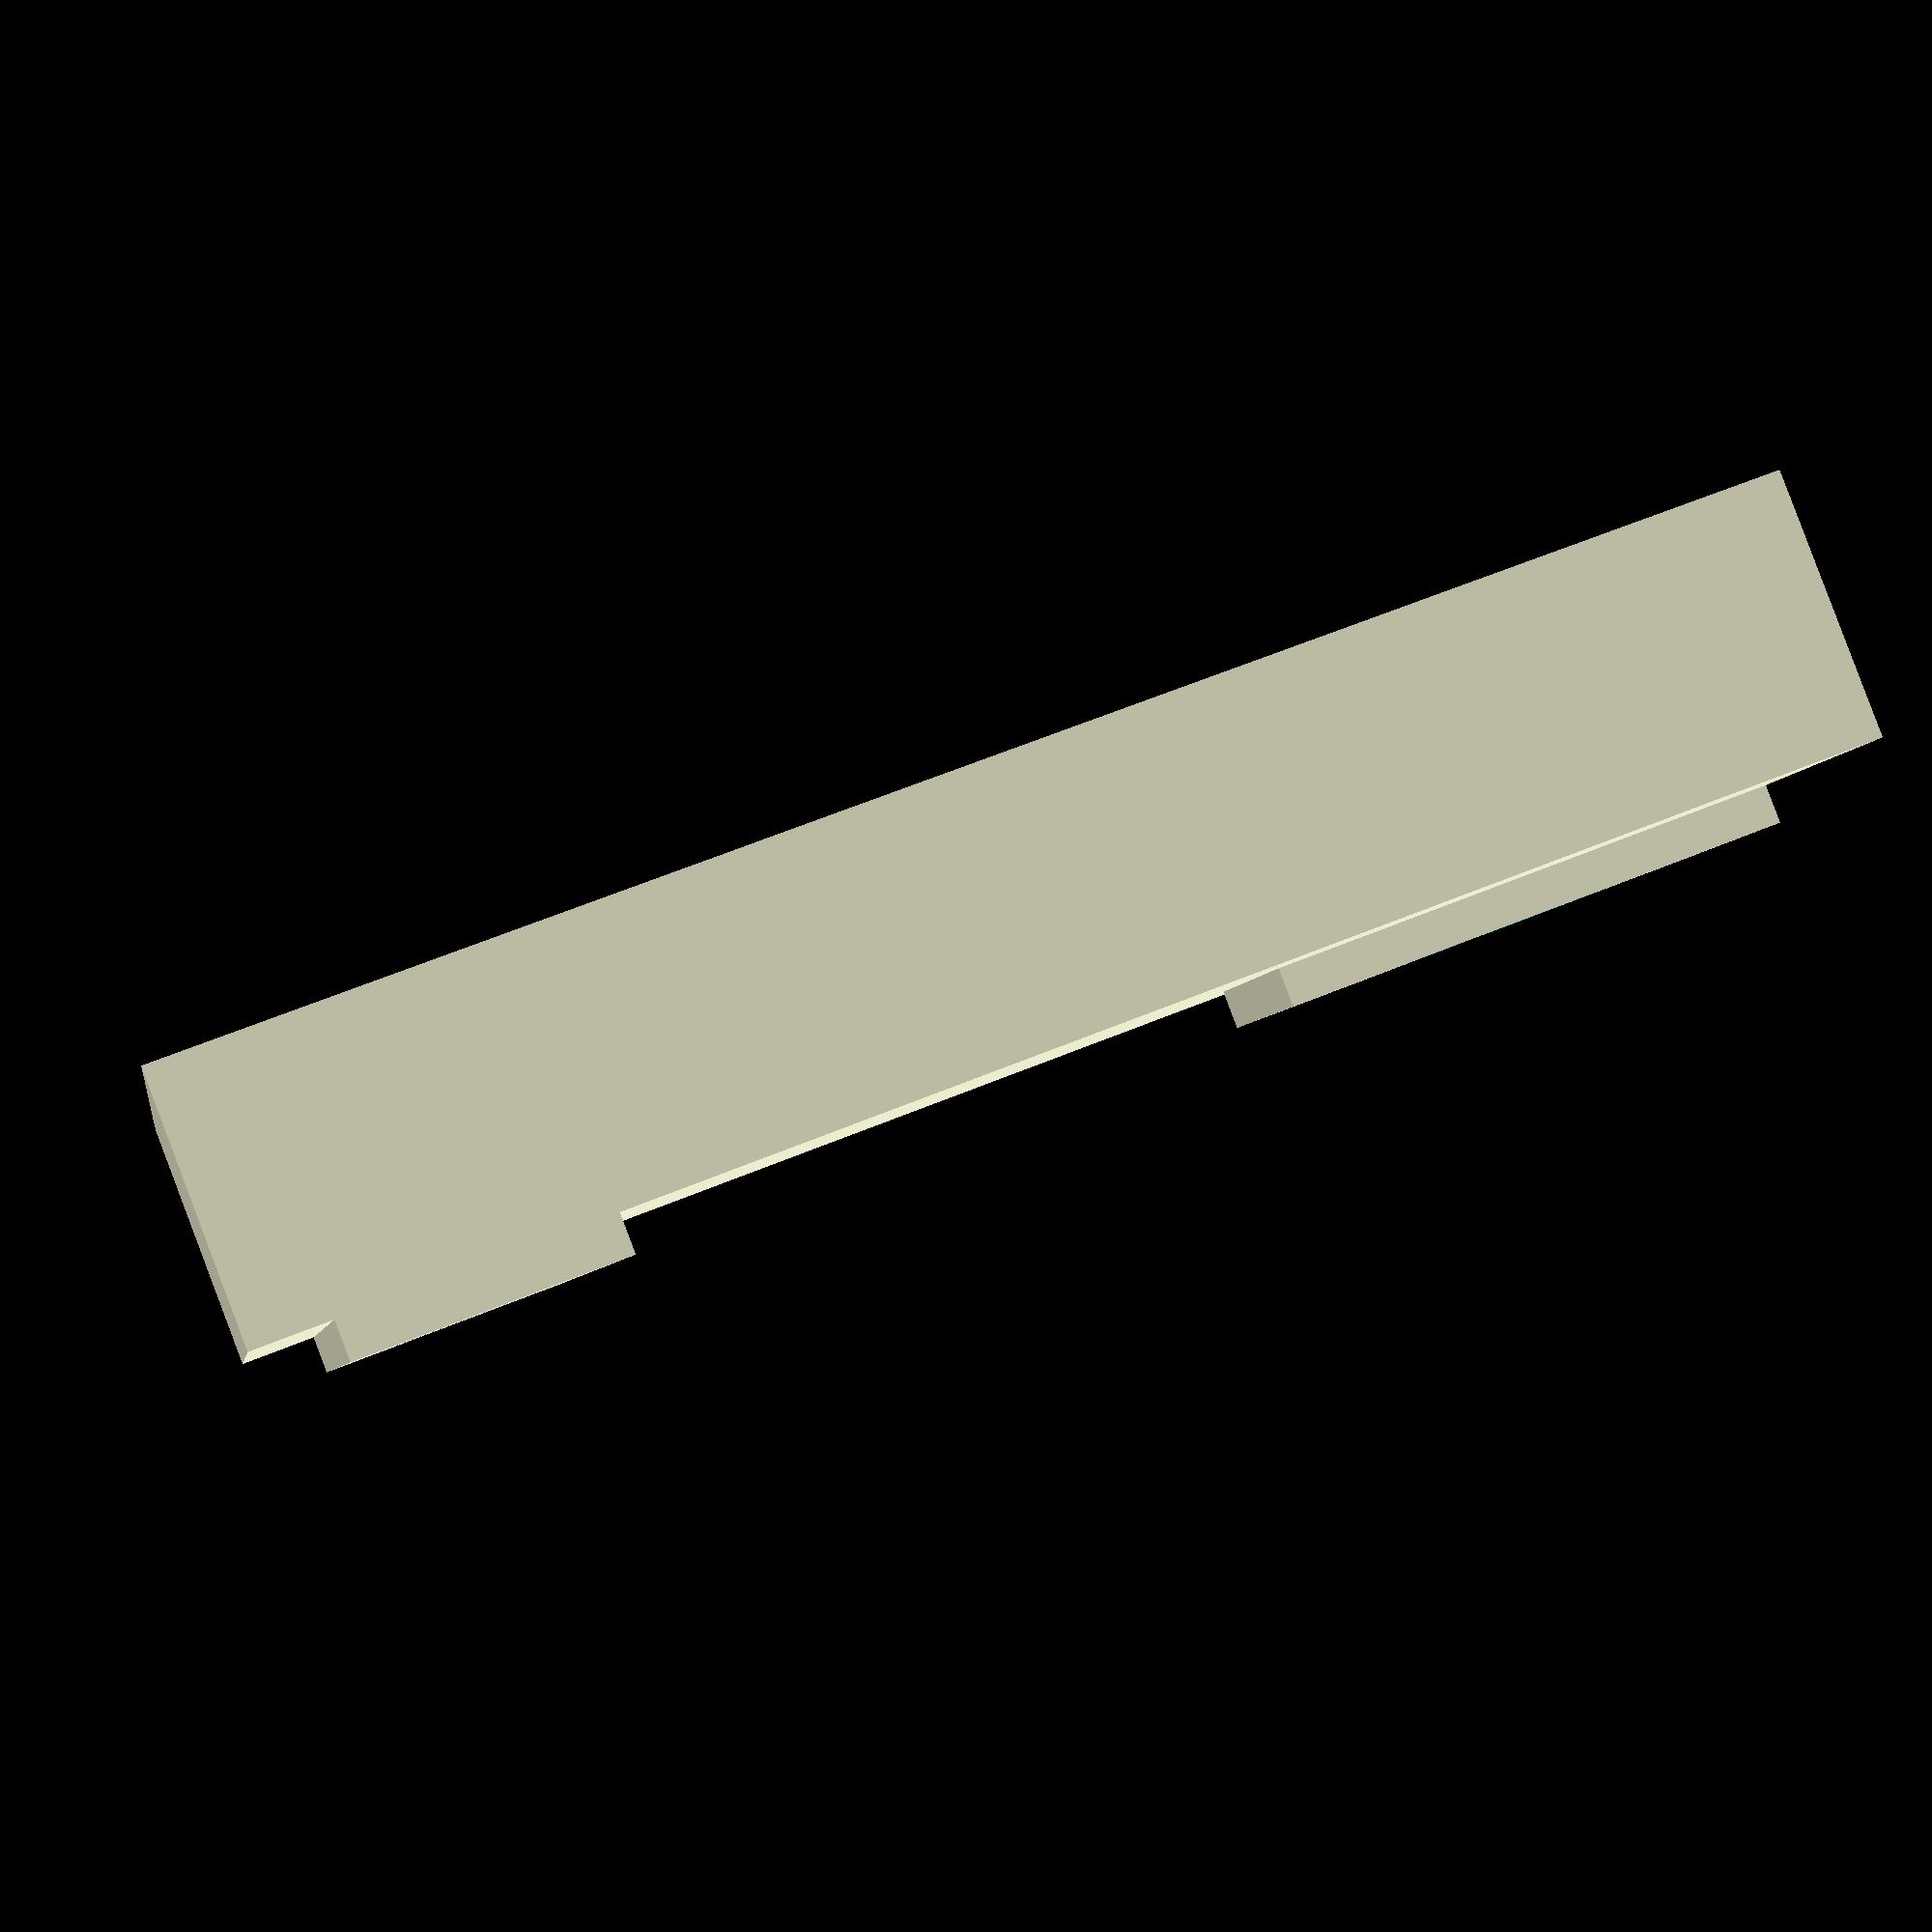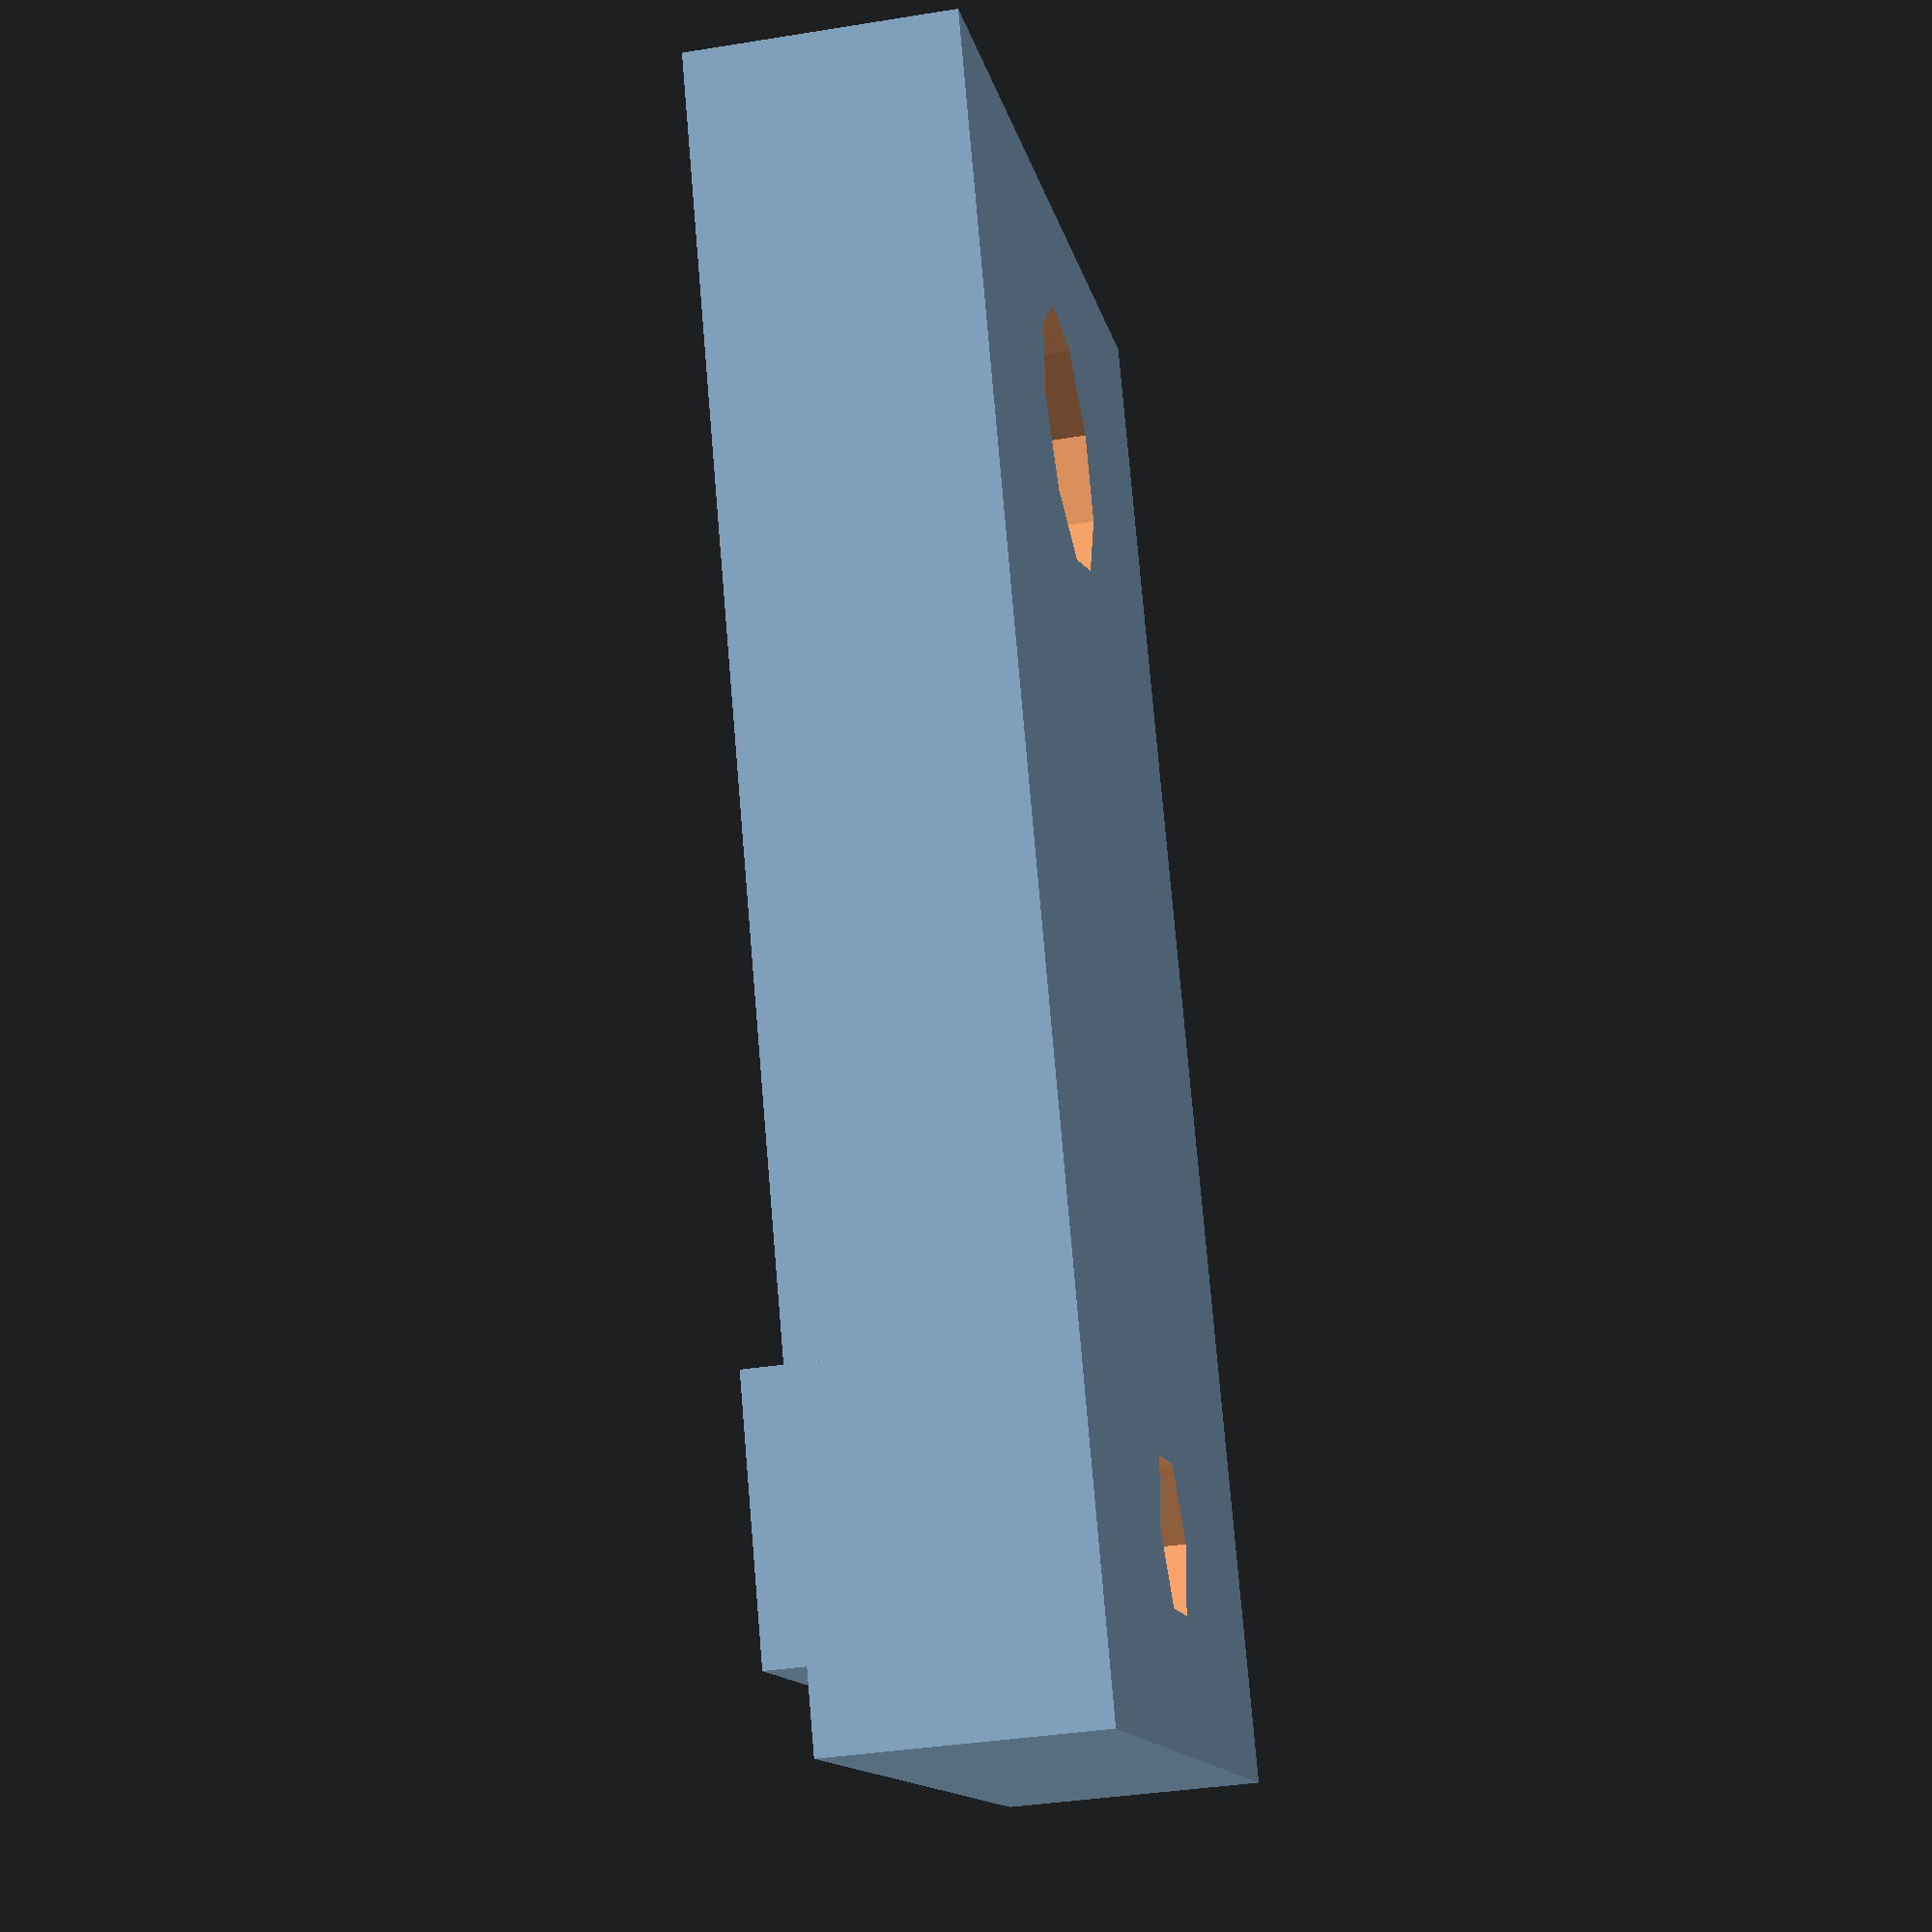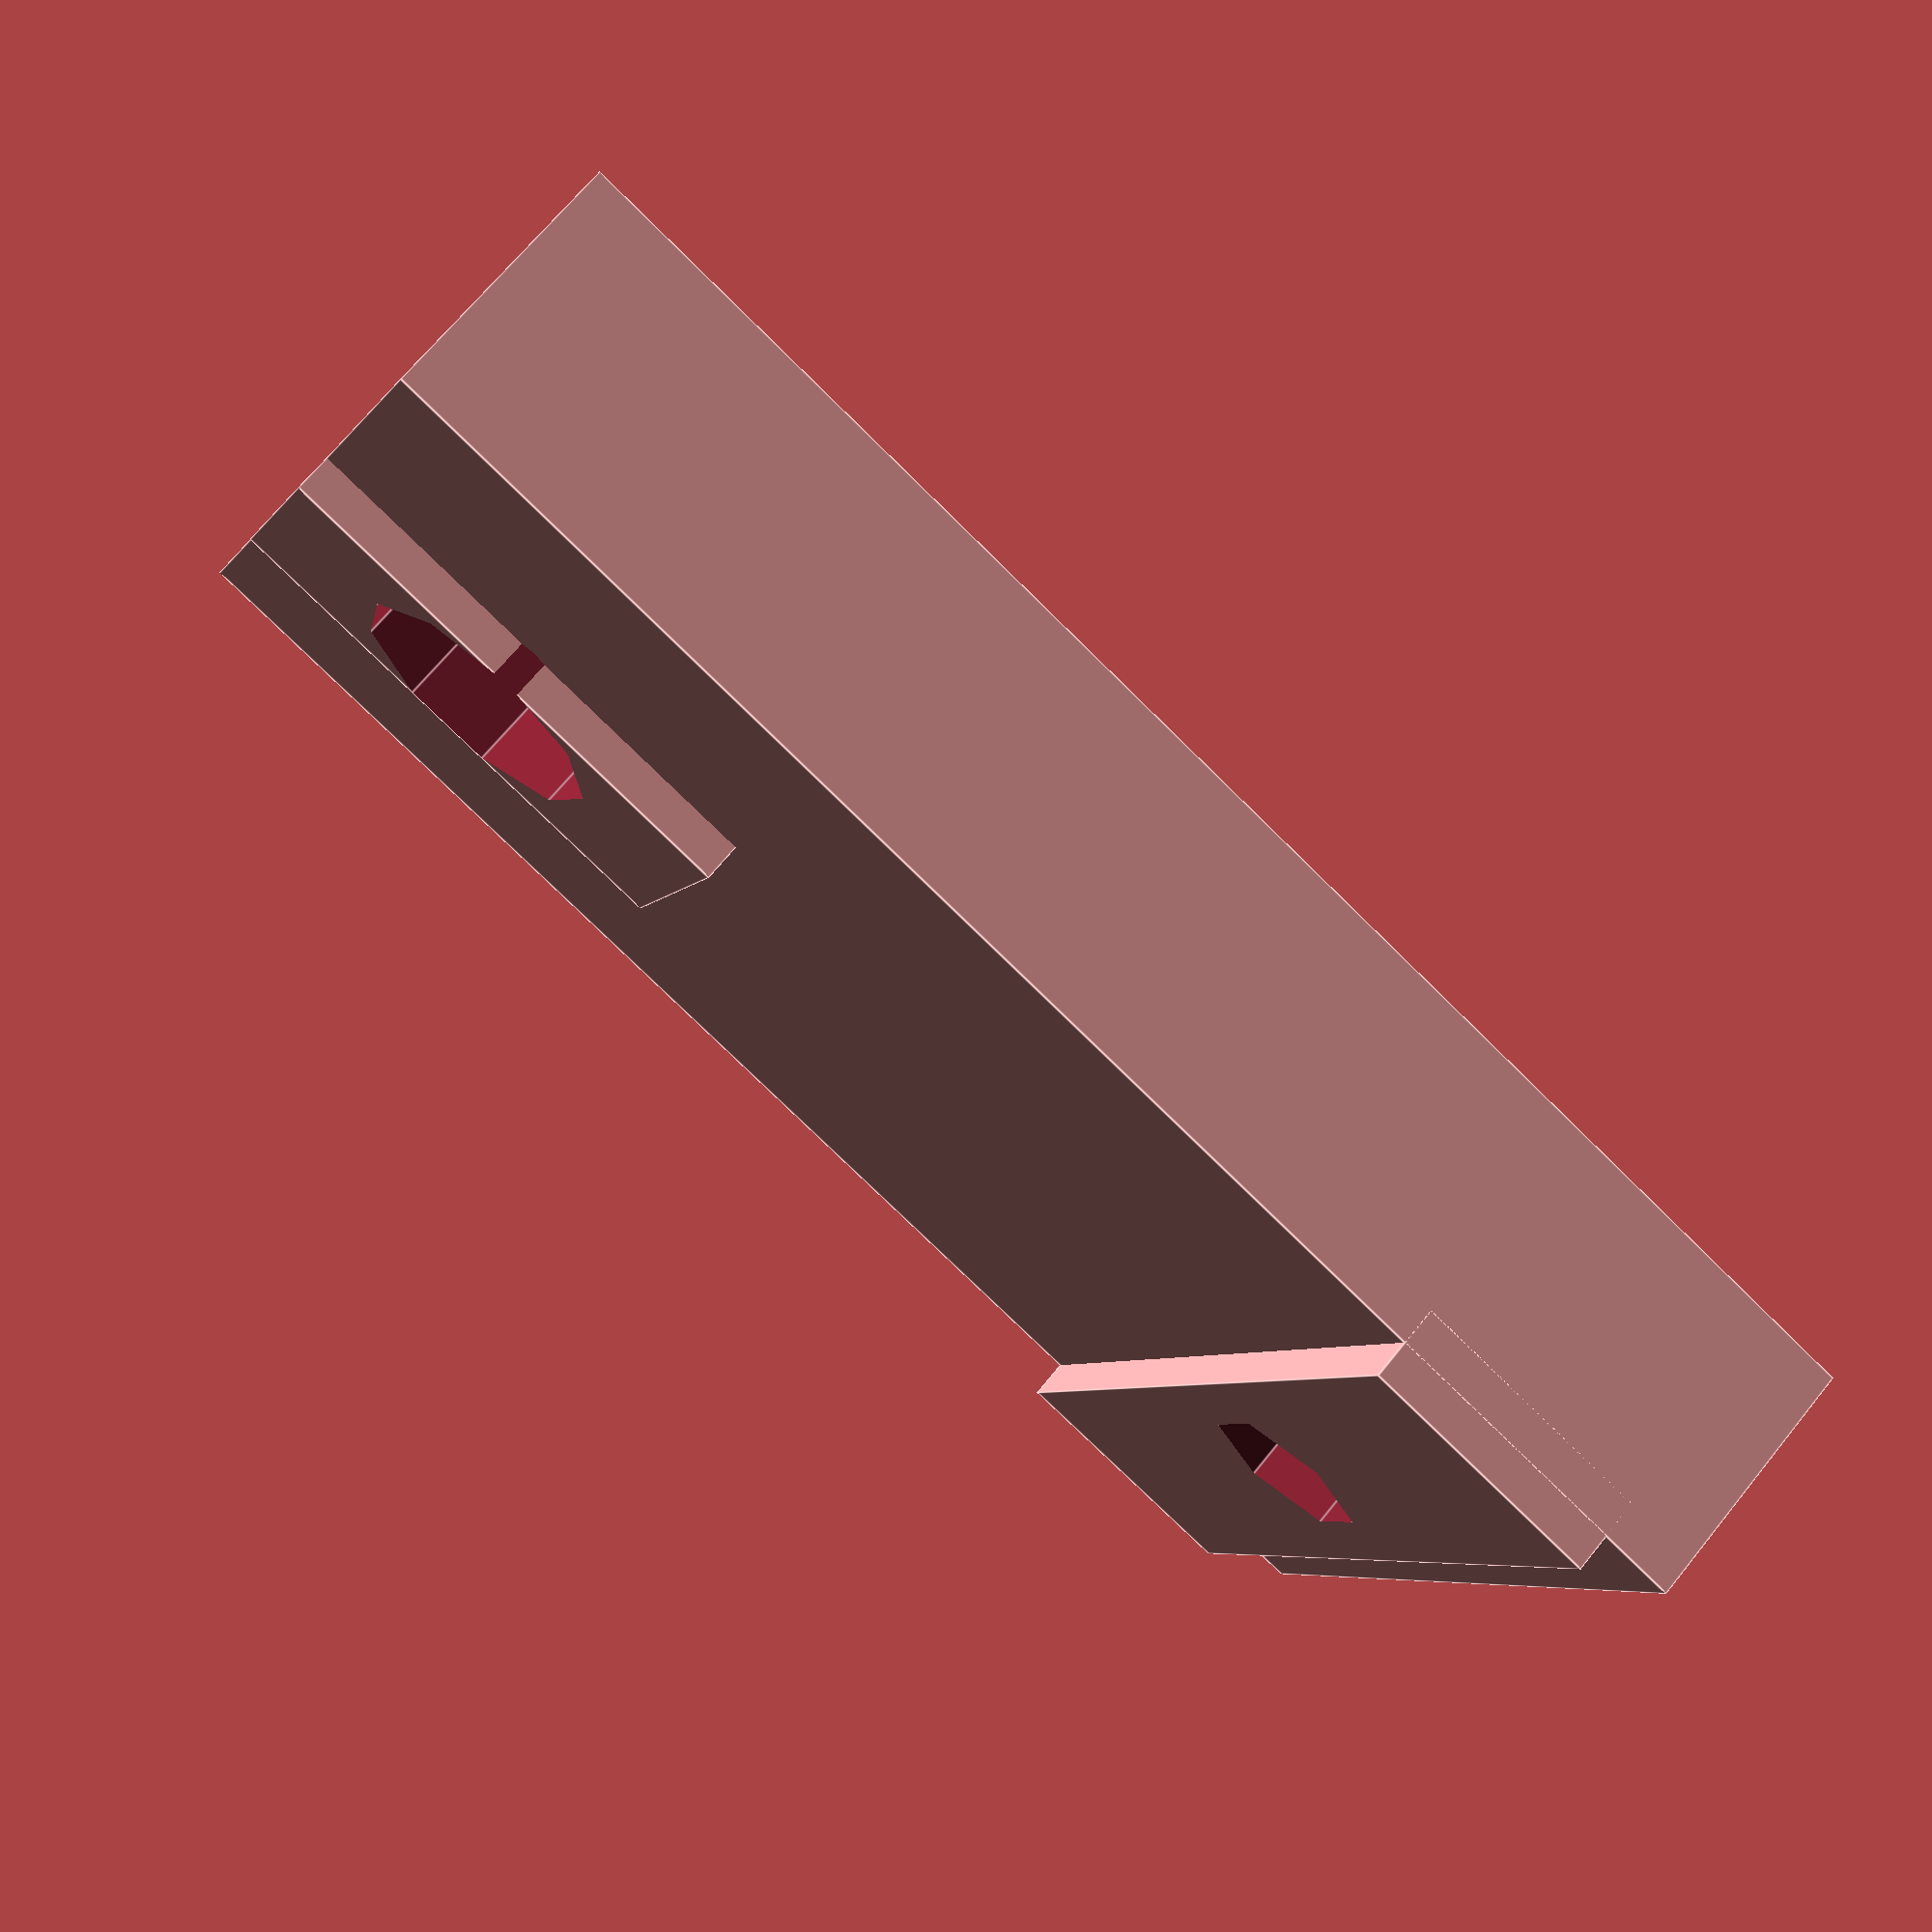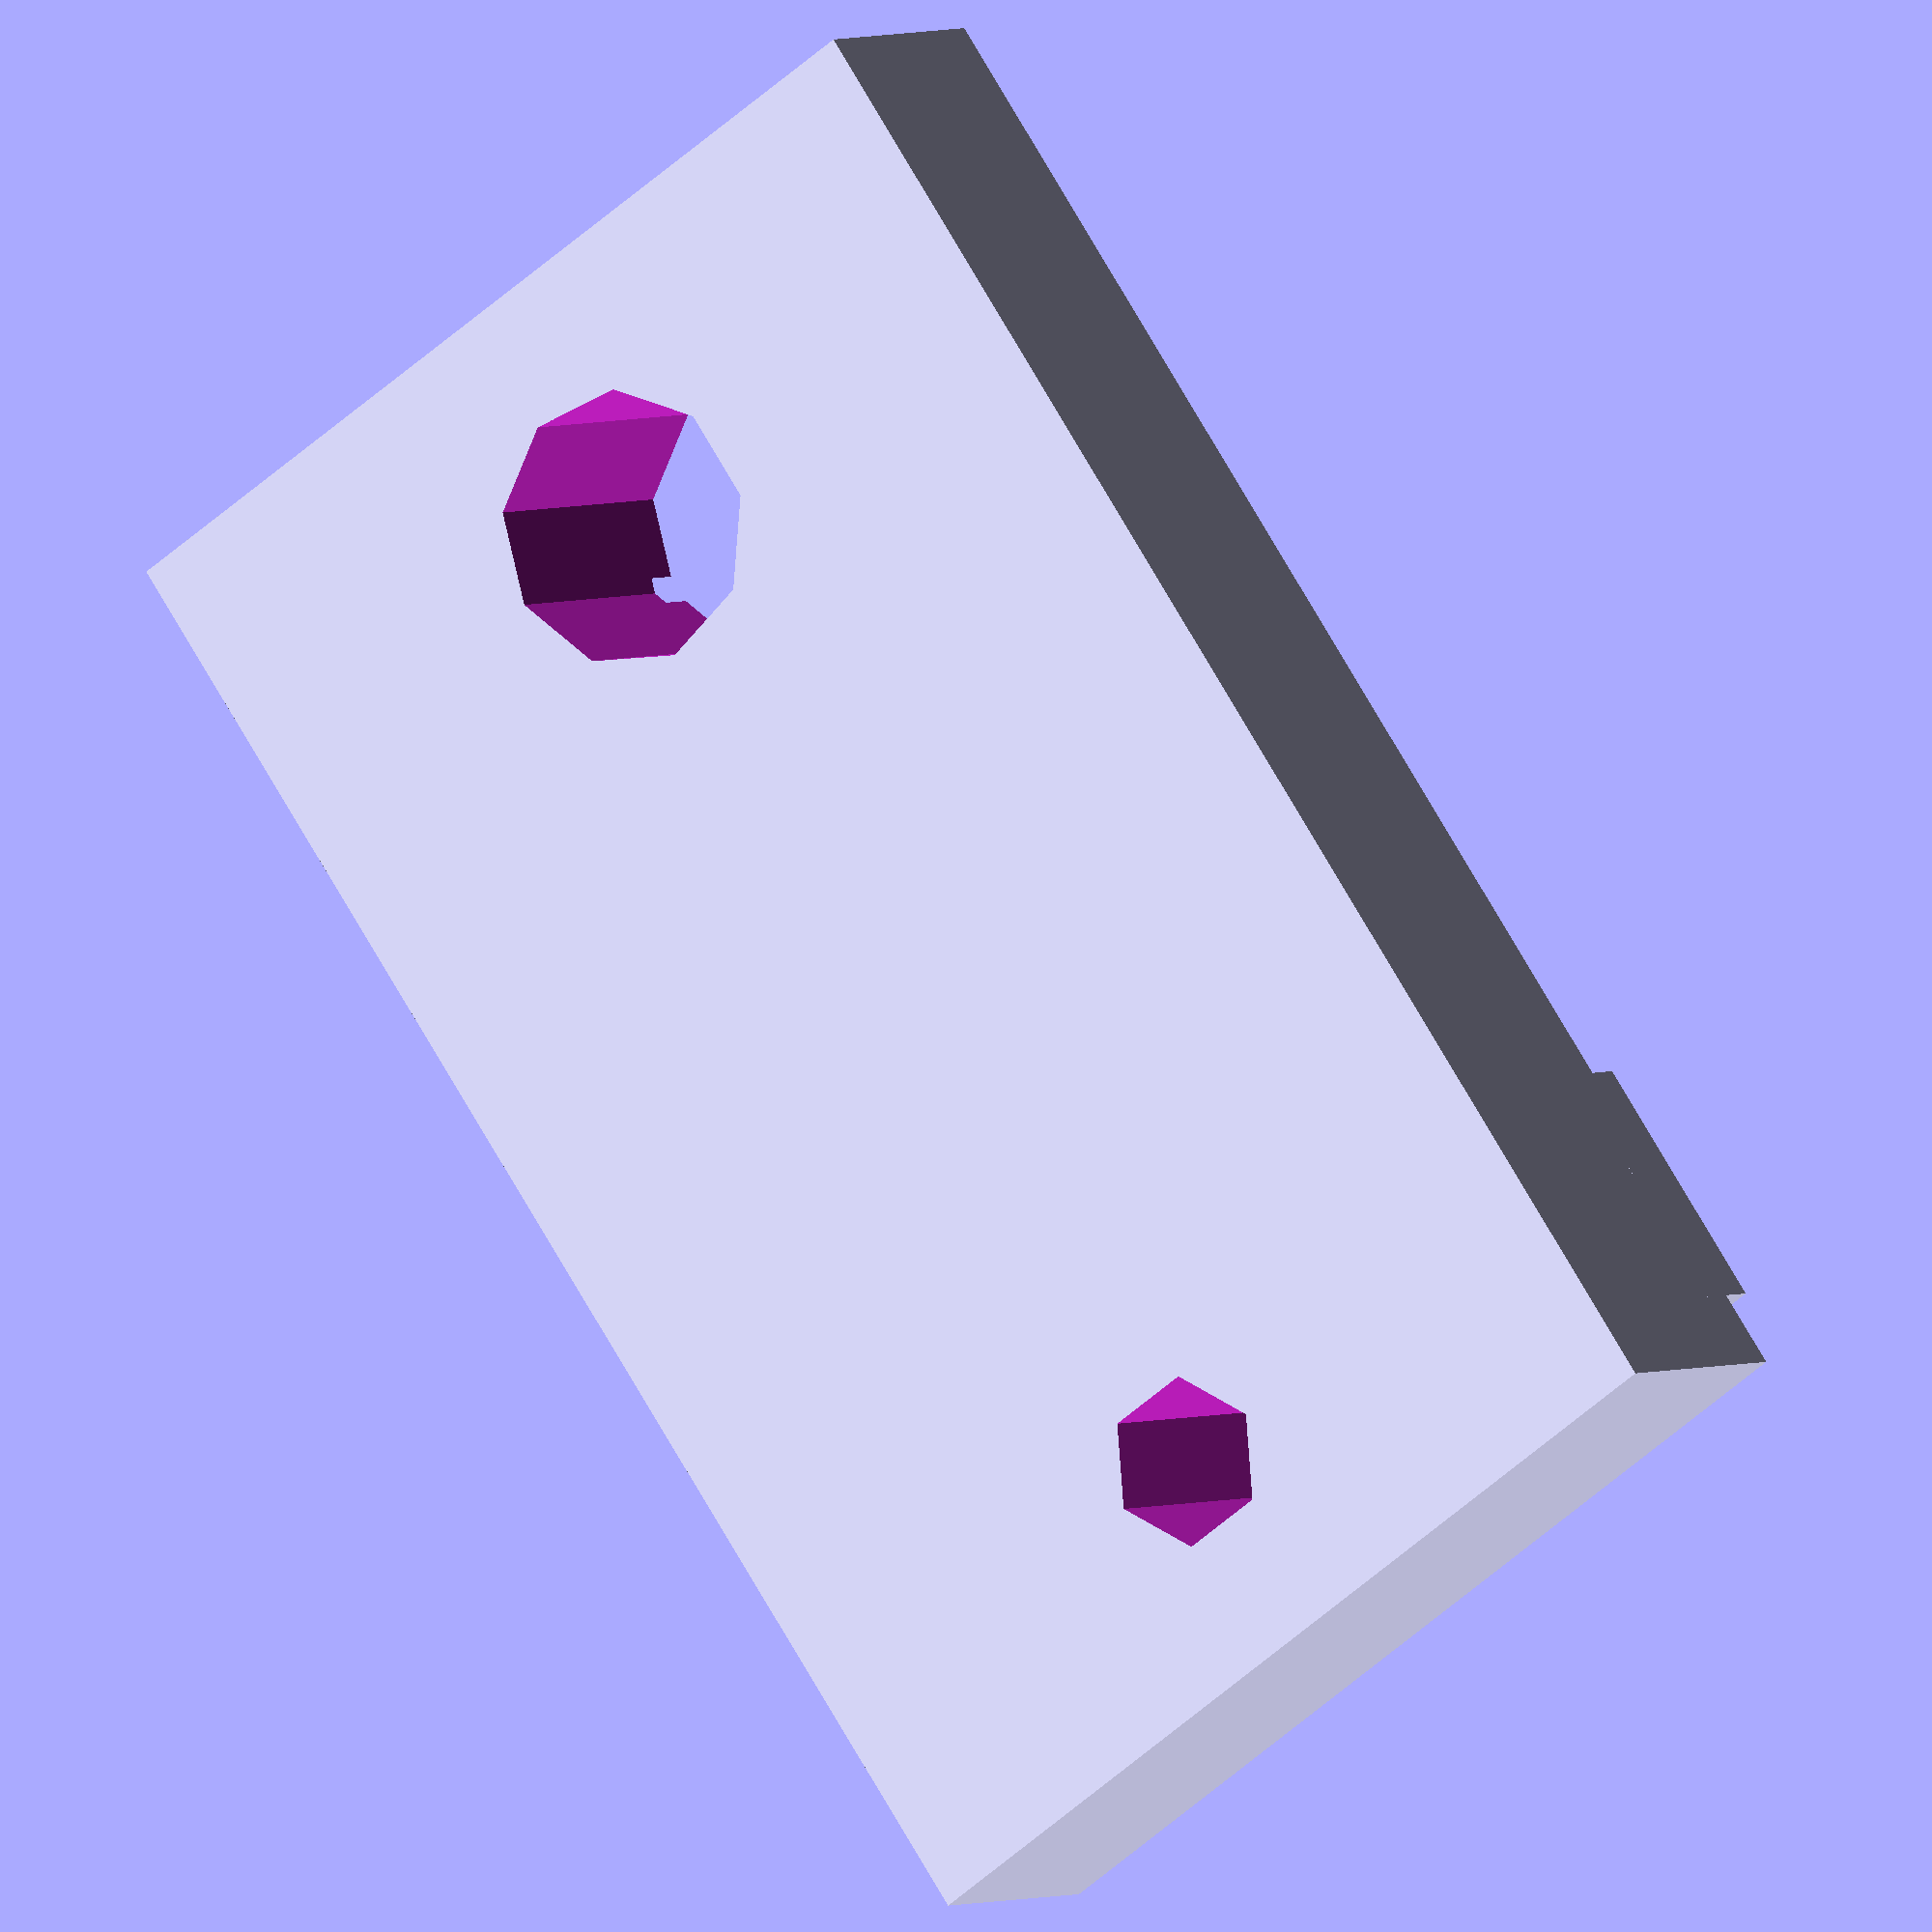
<openscad>
//Connector Z_axis center

difference() {
    start();
        translate([0, -11, -5])
        cylinder (h=10, r=1.6);
    translate([0, 10, -5])
    cylinder (h=10, r=2.6);
}
module start() {
    cube([18, 30, 5], center = true);
        translate([0, -11, 2.5])
        cube([18, 5, 1.5], center=true);
        translate([0, 10, 2.5])
        rotate([0, 0, 90])
        cube([10, 5, 1.5], center=true);
    }
</openscad>
<views>
elev=272.0 azim=99.3 roll=339.3 proj=p view=wireframe
elev=217.4 azim=204.6 roll=78.2 proj=p view=wireframe
elev=111.3 azim=113.5 roll=141.0 proj=p view=edges
elev=177.2 azim=215.0 roll=330.7 proj=o view=wireframe
</views>
